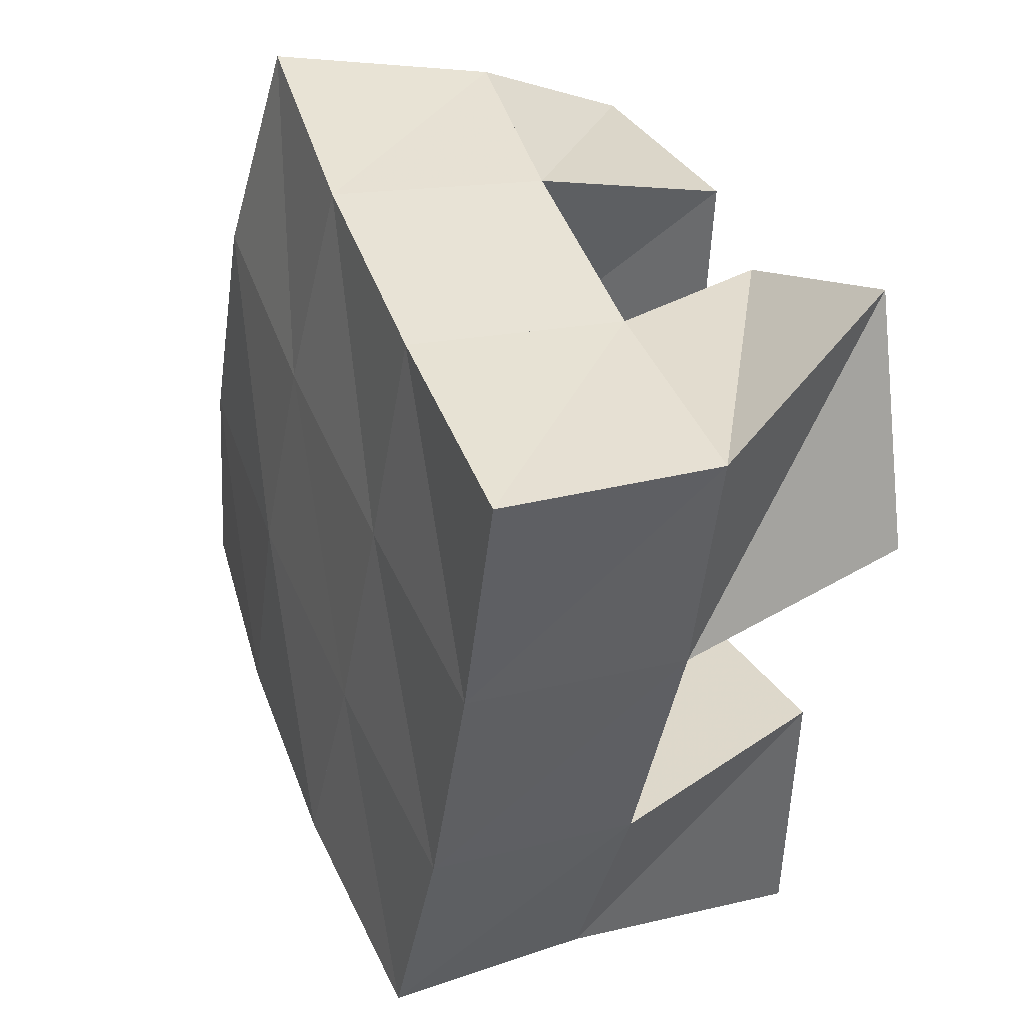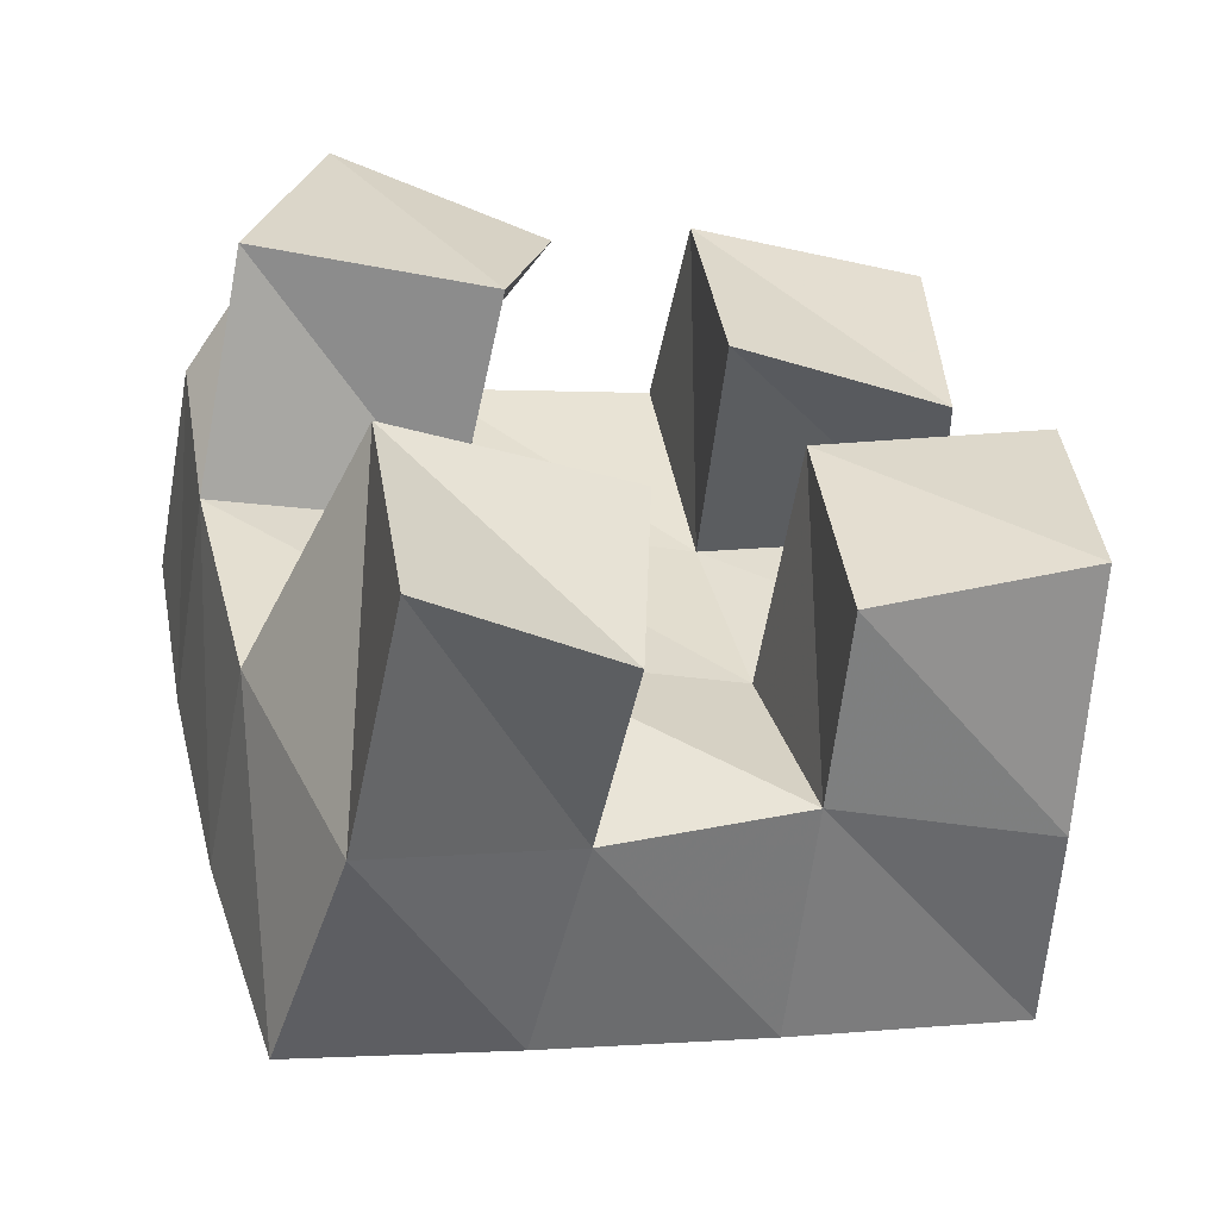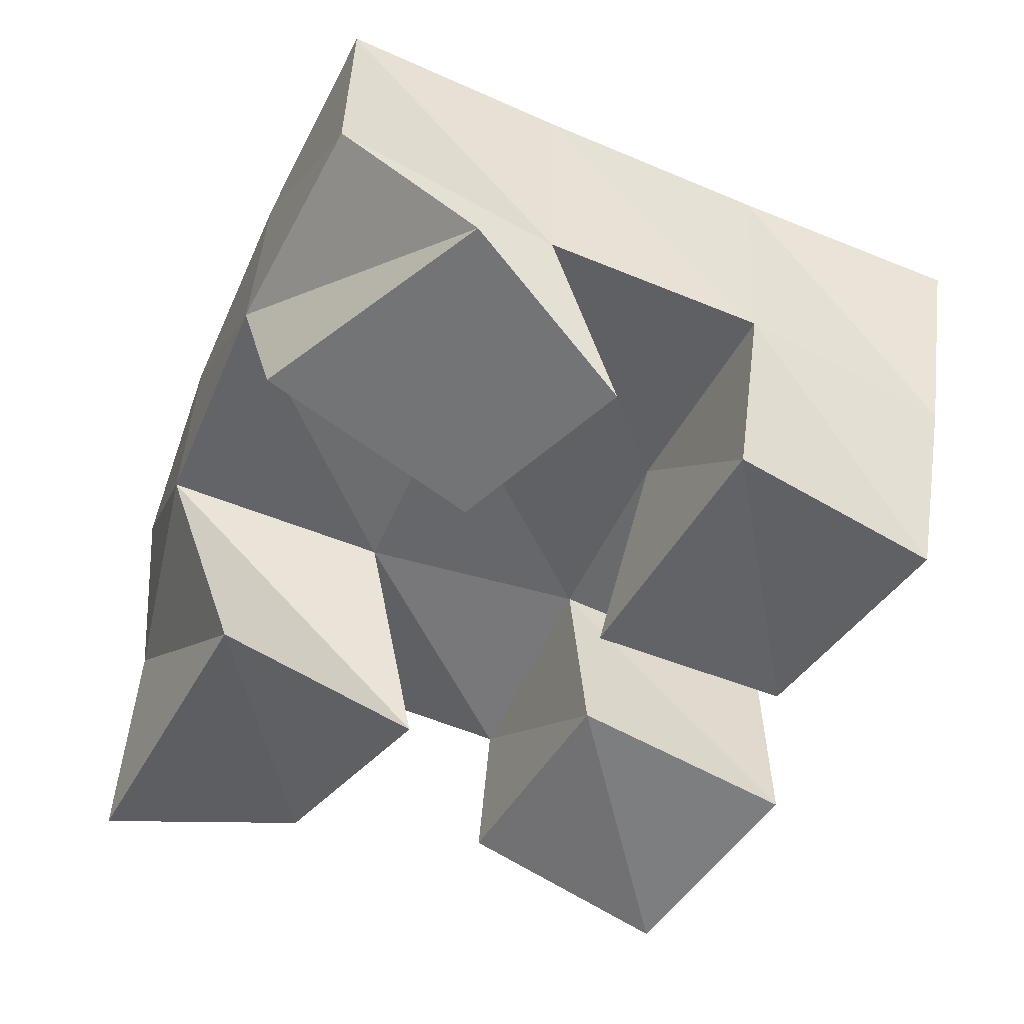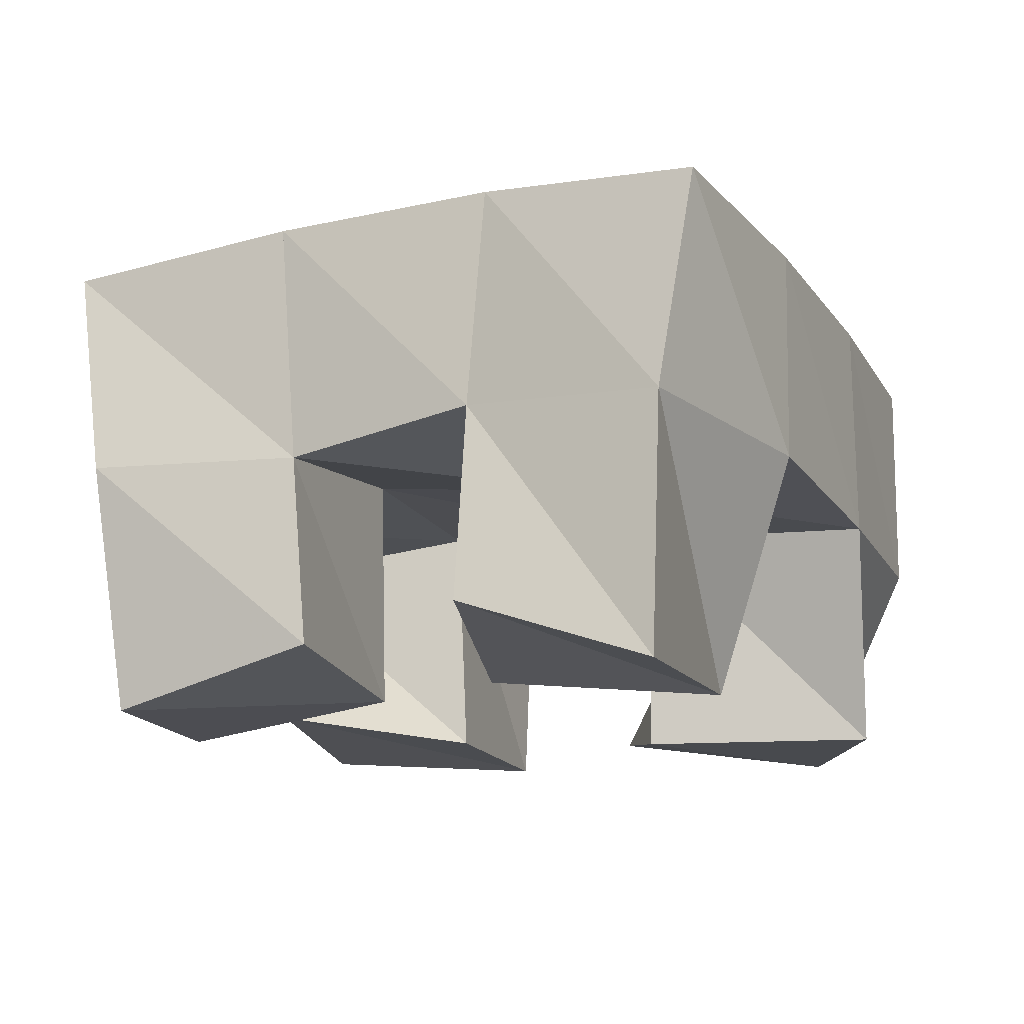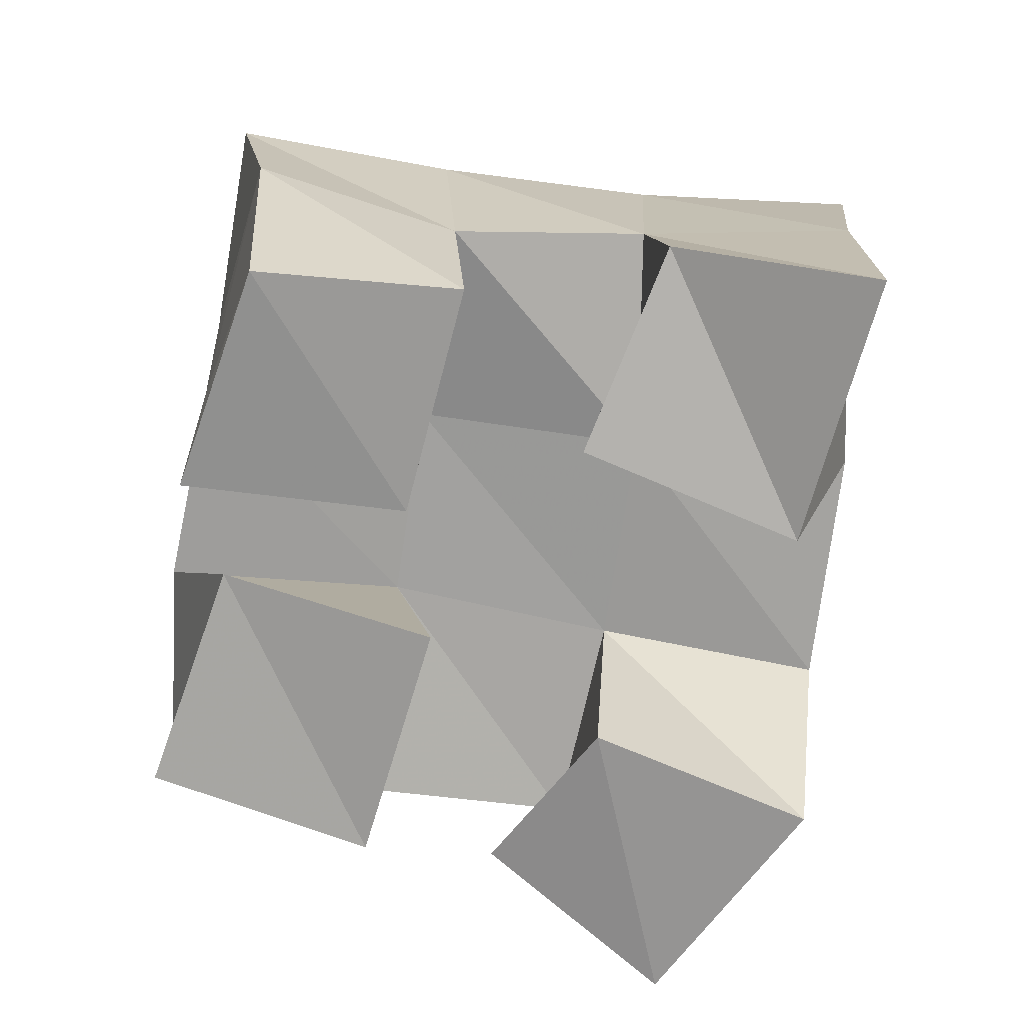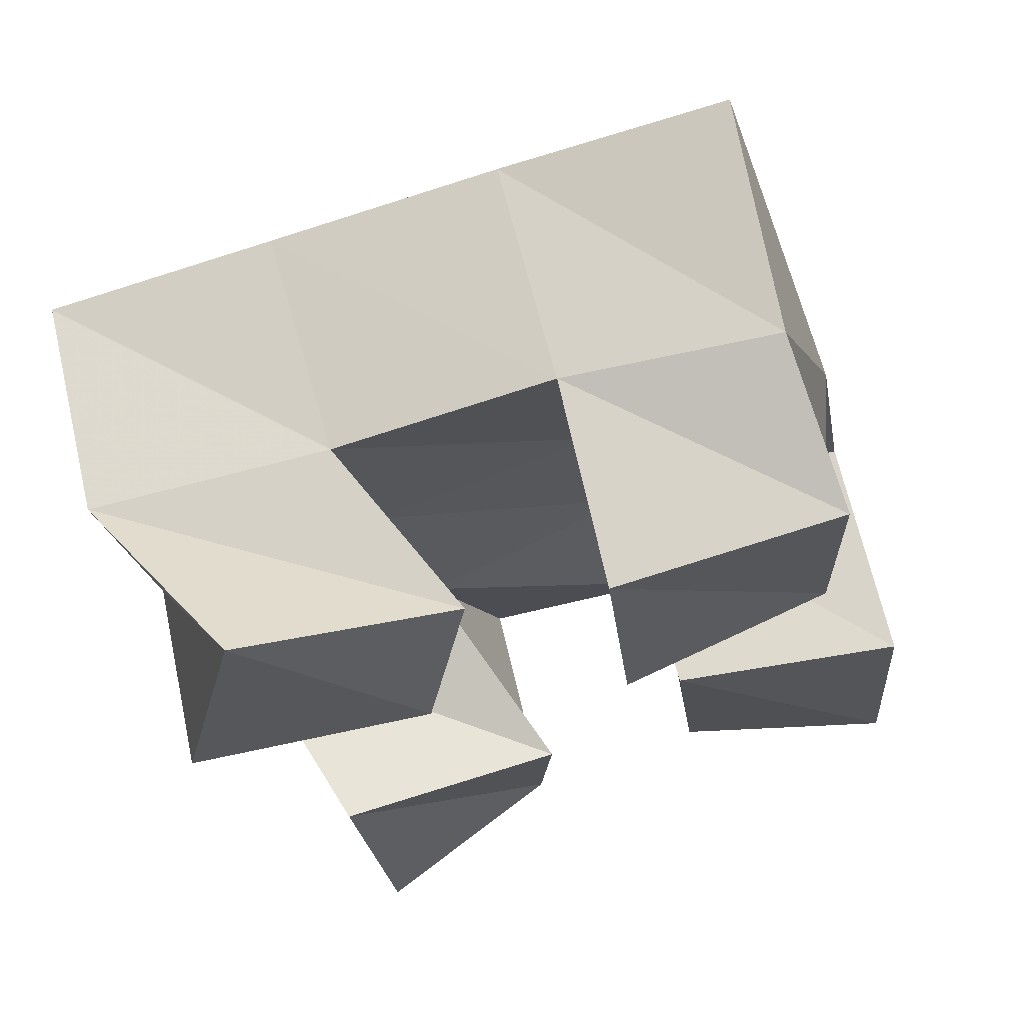
<metadata>
{"format":"obj","ext":"obj","renderer":"f3d","projection":"perspective","resolution":1024,"background":"white","views":[{"elev":30.4,"azim":-112.3,"up":"+Z"},{"elev":-59.5,"azim":-10.5,"up":"+Z"},{"elev":-55.6,"azim":-38.0,"up":"+Y"},{"elev":-13.6,"azim":-171.0,"up":"+Y"},{"elev":-67.8,"azim":157.2,"up":"+Y"},{"elev":64.1,"azim":-13.2,"up":"+Z"}]}
</metadata>
<code>
v 1.449 0.1 0.372
v 1.448 0.1552 0.3763
v 1.491 0.1153 0.3863
v 1.49 0.159 0.3961
v 1.44 0.102 0.4329
v 1.424 0.1533 0.4272
v 1.491 0.1061 0.4333
v 1.472 0.1511 0.4416
v 1.505 0.1 0.4844
v 1.51 0.1537 0.4991
v 1.552 0.1083 0.4916
v 1.562 0.1494 0.5145
v 1.499 0.1 0.5393
v 1.499 0.1436 0.5489
v 1.55 0.1034 0.5429
v 1.545 0.1386 0.558
v 1.41 0.1002 0.4939
v 1.41 0.1484 0.4784
v 1.462 0.1 0.4928
v 1.46 0.1501 0.4888
v 1.423 0.1007 0.5478
v 1.4 0.1466 0.5286
v 1.471 0.1052 0.5326
v 1.452 0.1449 0.5361
v 1.528 0.1118 0.4111
v 1.531 0.1533 0.4109
v 1.571 0.1 0.4213
v 1.577 0.1537 0.4144
v 1.521 0.1069 0.4613
v 1.521 0.1571 0.4564
v 1.569 0.1 0.4718
v 1.57 0.152 0.4696
v 1.44 0.203 0.3801
v 1.487 0.2073 0.3981
v 1.423 0.1999 0.4293
v 1.471 0.2032 0.4448
v 1.41 0.1973 0.48
v 1.459 0.1989 0.4926
v 1.4 0.1951 0.5297
v 1.449 0.1942 0.5411
v 1.535 0.2059 0.4109
v 1.522 0.2042 0.4586
v 1.51 0.1996 0.5063
v 1.498 0.1926 0.5539
v 1.584 0.1999 0.4201
v 1.573 0.2008 0.4693
v 1.559 0.198 0.5199
v 1.546 0.1889 0.5682
f 1 2 4
f 3 1 4
f 2 6 8
f 4 2 8
f 6 5 7
f 8 6 7
f 5 1 3
f 7 5 3
f 8 7 3
f 4 8 3
f 2 1 5
f 6 2 5
f 9 10 12
f 11 9 12
f 10 14 16
f 12 10 16
f 14 13 15
f 16 14 15
f 13 9 11
f 15 13 11
f 16 15 11
f 12 16 11
f 10 9 13
f 14 10 13
f 17 18 20
f 19 17 20
f 18 22 24
f 20 18 24
f 22 21 23
f 24 22 23
f 21 17 19
f 23 21 19
f 24 23 19
f 20 24 19
f 18 17 21
f 22 18 21
f 25 26 28
f 27 25 28
f 26 30 32
f 28 26 32
f 30 29 31
f 32 30 31
f 29 25 27
f 31 29 27
f 32 31 27
f 28 32 27
f 26 25 29
f 30 26 29
f 2 33 34
f 4 2 34
f 33 35 36
f 34 33 36
f 35 6 8
f 36 35 8
f 6 2 4
f 8 6 4
f 36 8 4
f 34 36 4
f 33 2 6
f 35 33 6
f 6 35 36
f 8 6 36
f 35 37 38
f 36 35 38
f 37 18 20
f 38 37 20
f 18 6 8
f 20 18 8
f 38 20 8
f 36 38 8
f 35 6 18
f 37 35 18
f 18 37 38
f 20 18 38
f 37 39 40
f 38 37 40
f 39 22 24
f 40 39 24
f 22 18 20
f 24 22 20
f 40 24 20
f 38 40 20
f 37 18 22
f 39 37 22
f 4 34 41
f 26 4 41
f 34 36 42
f 41 34 42
f 36 8 30
f 42 36 30
f 8 4 26
f 30 8 26
f 42 30 26
f 41 42 26
f 34 4 8
f 36 34 8
f 8 36 42
f 30 8 42
f 36 38 43
f 42 36 43
f 38 20 10
f 43 38 10
f 20 8 30
f 10 20 30
f 43 10 30
f 42 43 30
f 36 8 20
f 38 36 20
f 20 38 43
f 10 20 43
f 38 40 44
f 43 38 44
f 40 24 14
f 44 40 14
f 24 20 10
f 14 24 10
f 44 14 10
f 43 44 10
f 38 20 24
f 40 38 24
f 26 41 45
f 28 26 45
f 41 42 46
f 45 41 46
f 42 30 32
f 46 42 32
f 30 26 28
f 32 30 28
f 46 32 28
f 45 46 28
f 41 26 30
f 42 41 30
f 30 42 46
f 32 30 46
f 42 43 47
f 46 42 47
f 43 10 12
f 47 43 12
f 10 30 32
f 12 10 32
f 47 12 32
f 46 47 32
f 42 30 10
f 43 42 10
f 10 43 47
f 12 10 47
f 43 44 48
f 47 43 48
f 44 14 16
f 48 44 16
f 14 10 12
f 16 14 12
f 48 16 12
f 47 48 12
f 43 10 14
f 44 43 14

</code>
